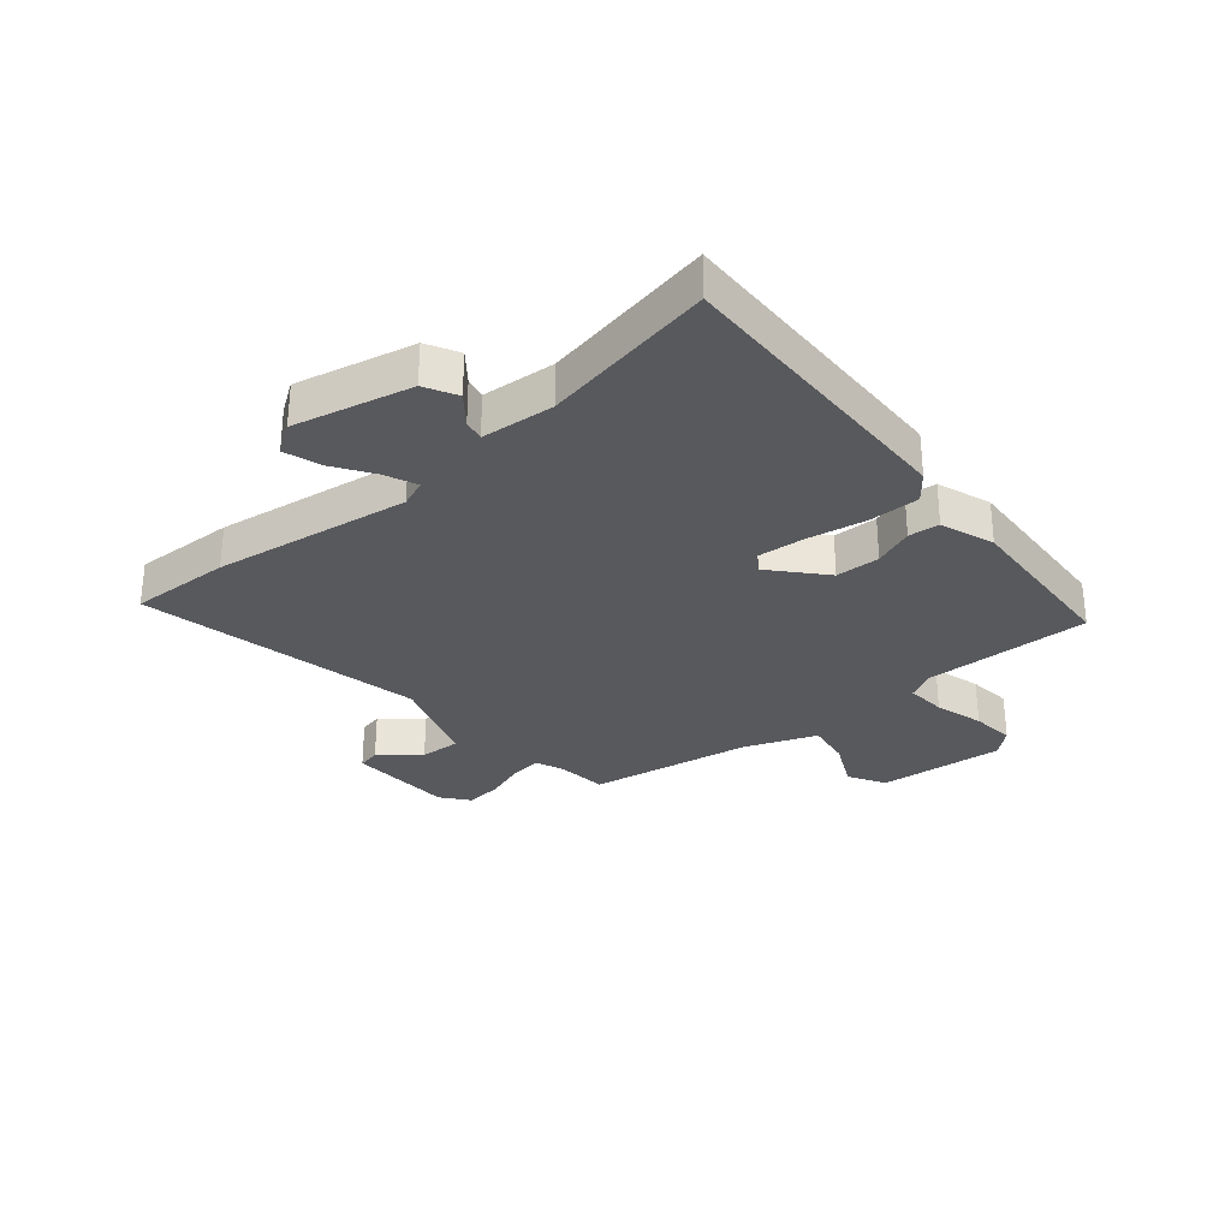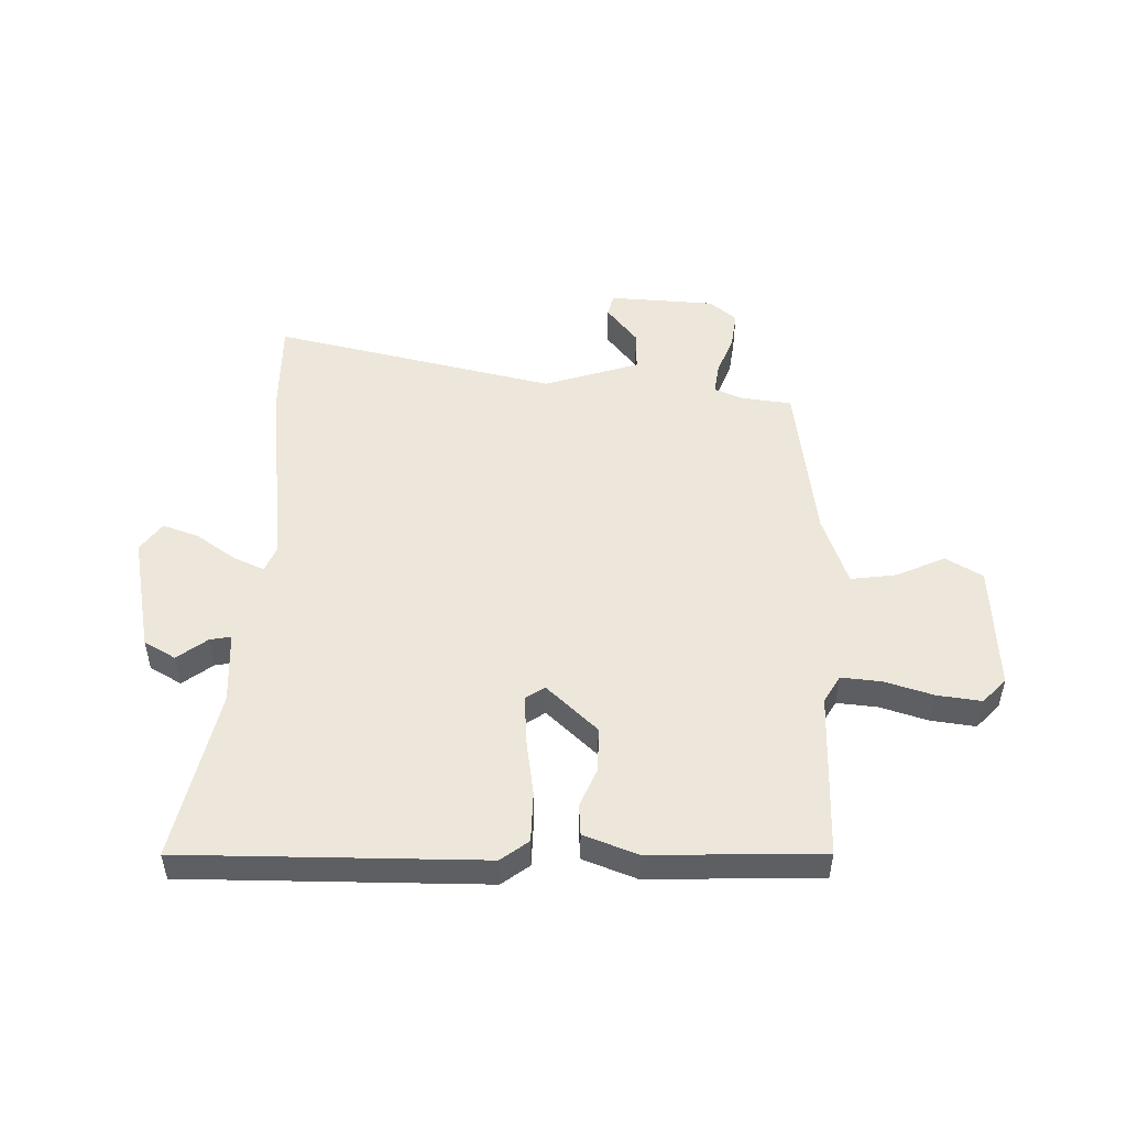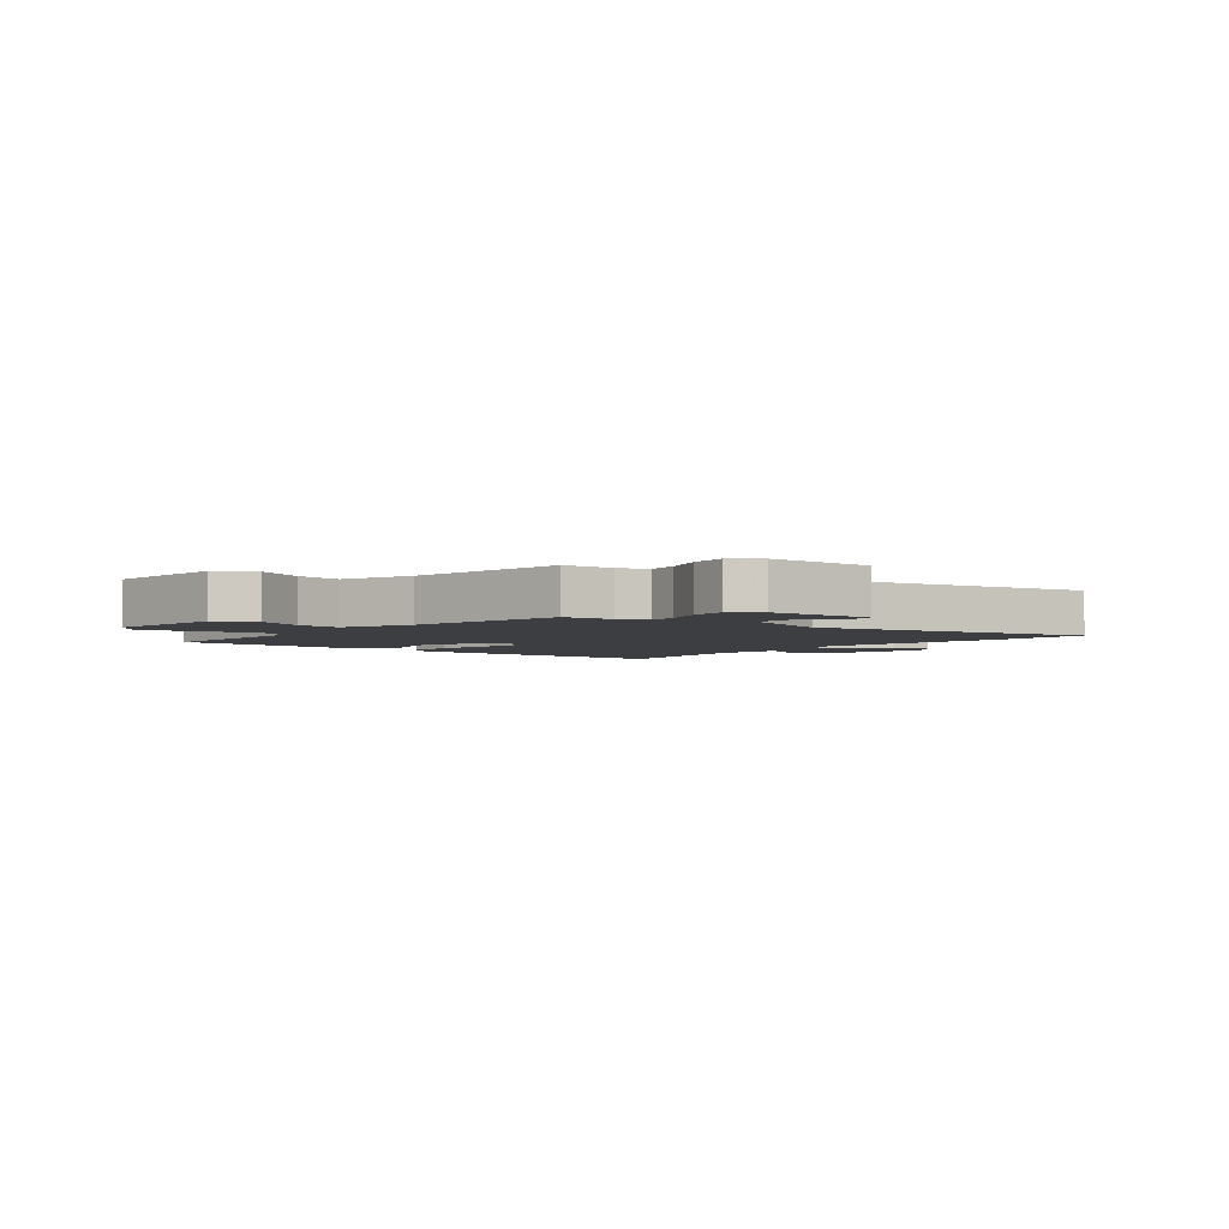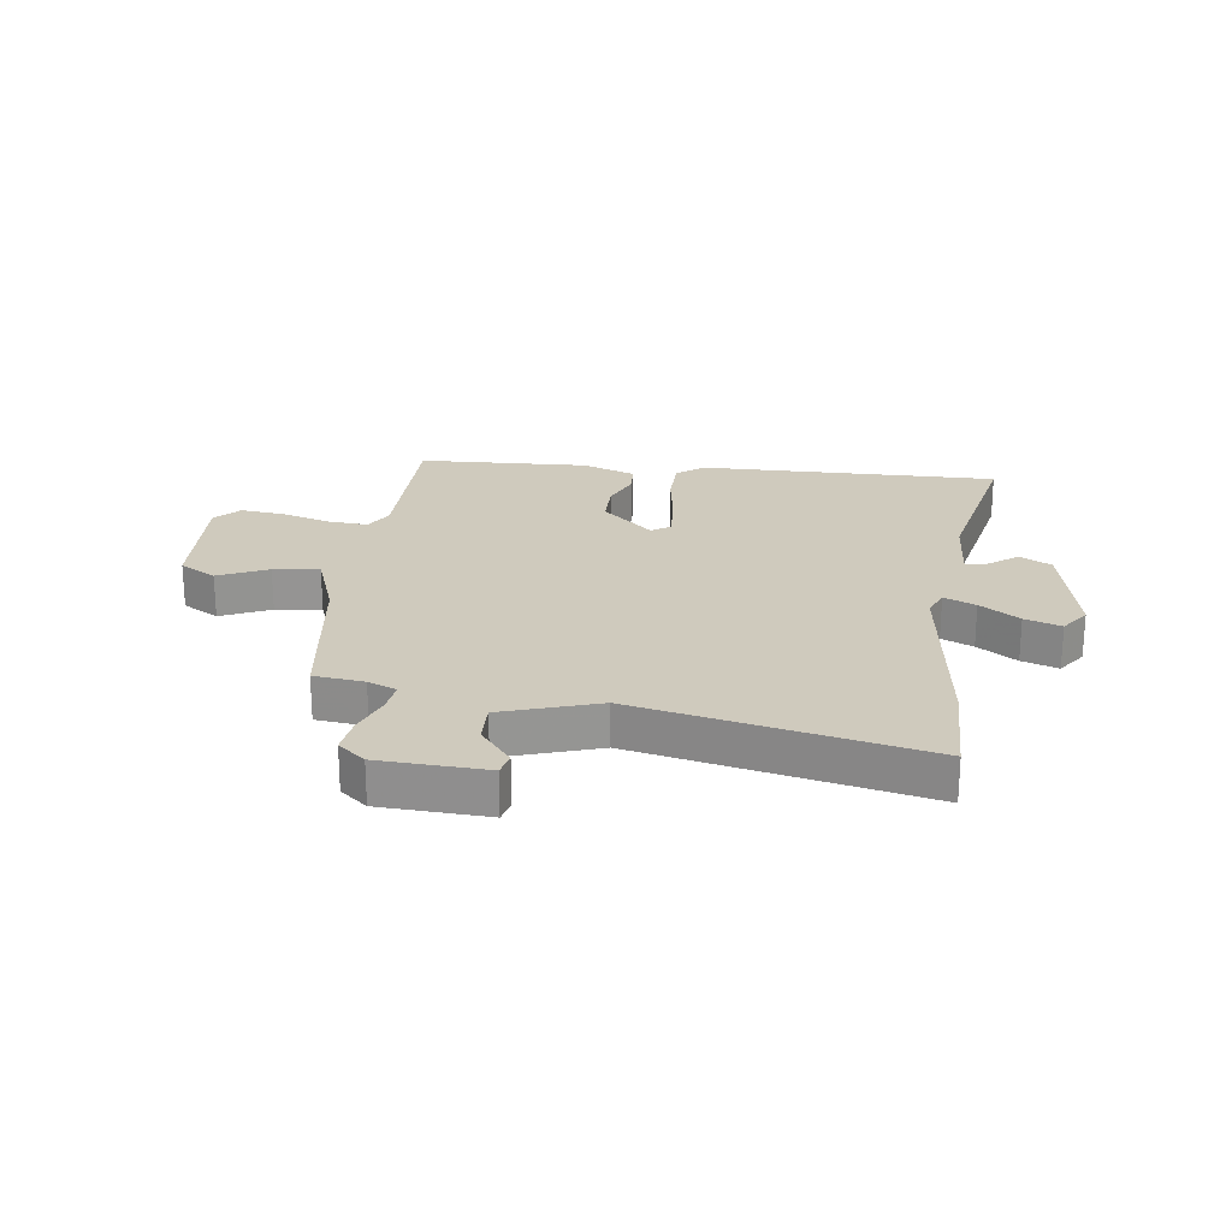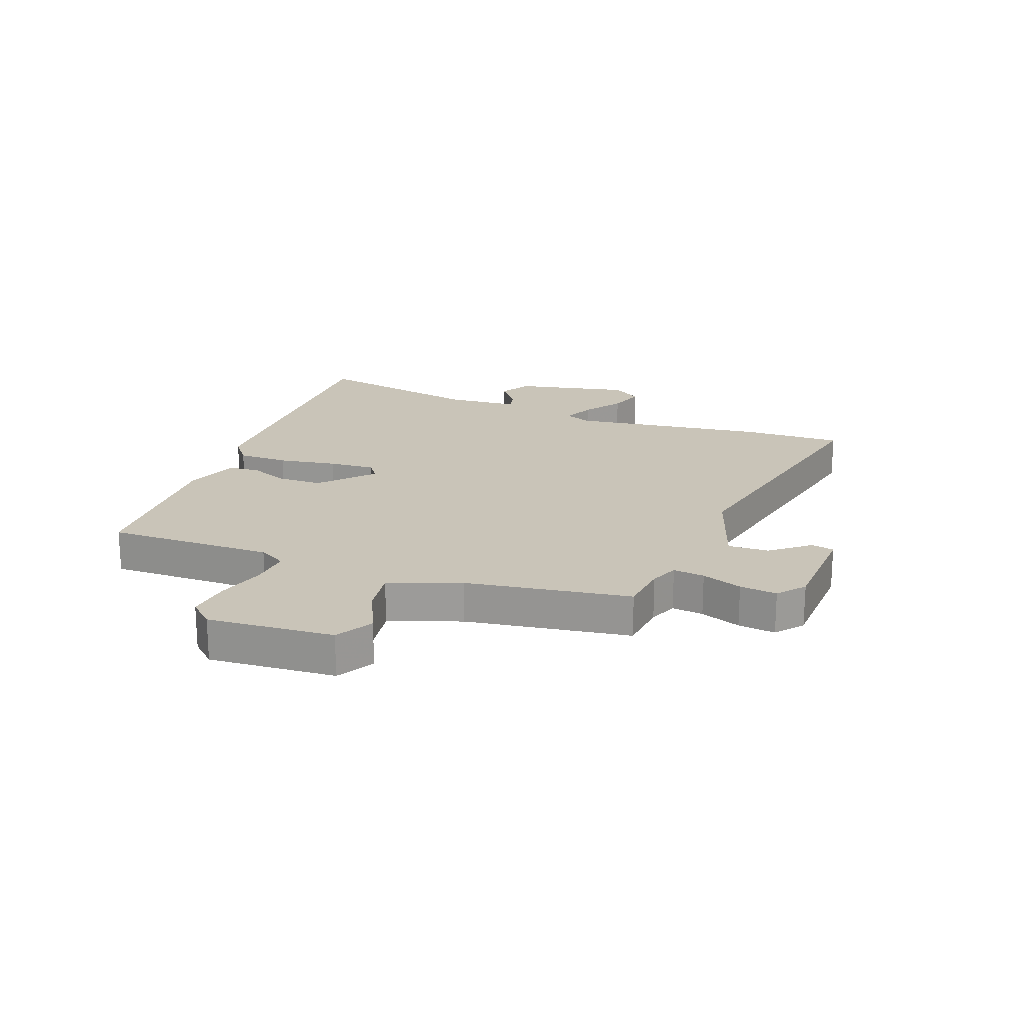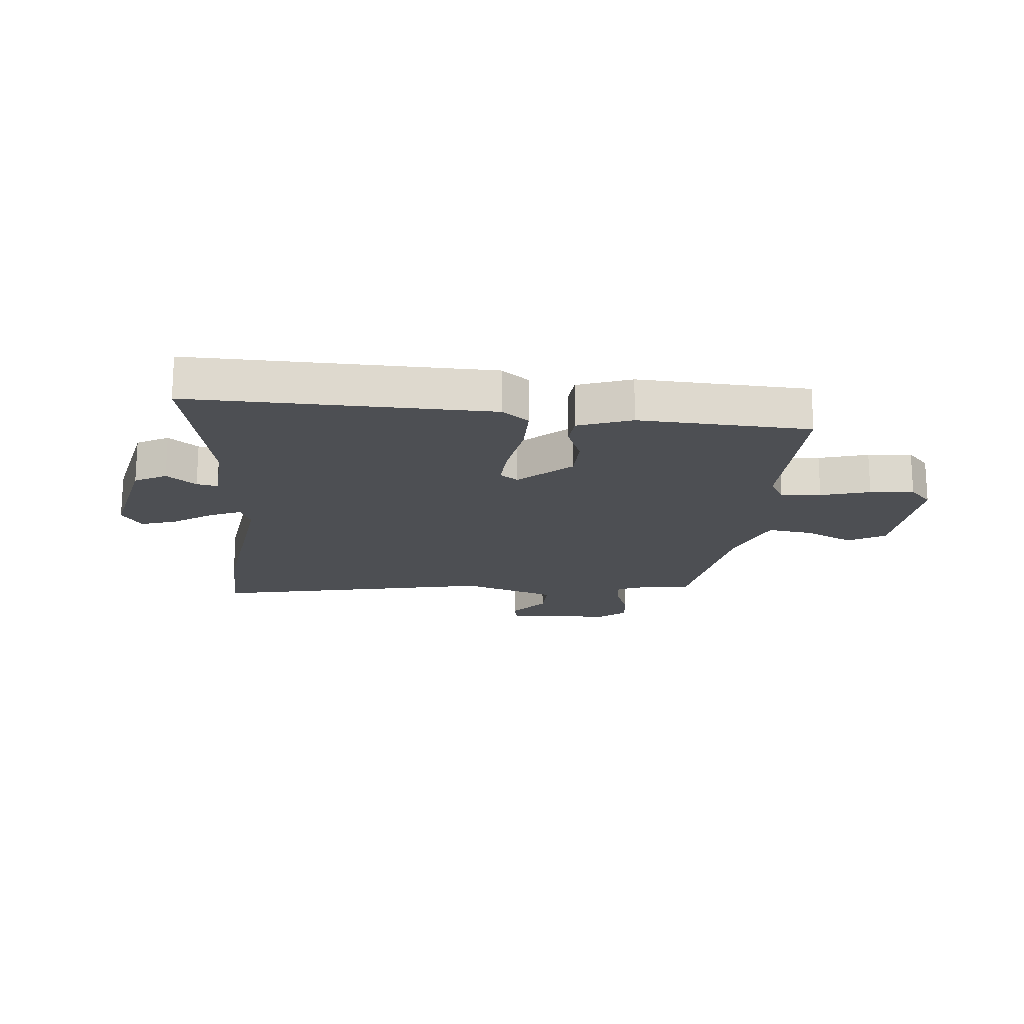
<metadata>
{"format":"obj","ext":"obj","renderer":"f3d","projection":"perspective","resolution":1024,"background":"white","views":[{"elev":-29.9,"azim":129.1,"up":"+Y"},{"elev":50.3,"azim":-178.2,"up":"+Y"},{"elev":-3.4,"azim":-40.2,"up":"+Y"},{"elev":22.9,"azim":7.5,"up":"+Y"},{"elev":20.2,"azim":-69.8,"up":"+Y"},{"elev":-17.9,"azim":174.2,"up":"+Y"}]}
</metadata>
<code>
v -0.426 0.07 0.483
v -0.34 0.07 0.493
v -0.291 0.07 0.513
v -0.298 0.07 0.567
v -0.324 0.07 0.636
v -0.332 0.07 0.7
v -0.286 0.07 0.738
v -0.103 0.07 0.747
v -0.094 0.07 0.708
v -0.147 0.07 0.642
v -0.149 0.07 0.572
v 0.015 0.07 0.518
v 0.502 0.07 0.625
v 0.499 0.07 0.451
v 0.456 0.07 0.113
v 0.475 0.07 0.067
v 0.529 0.07 0.091
v 0.596 0.07 0.137
v 0.658 0.07 0.158
v 0.693 0.07 0.108
v 0.651 0.07 -0.094
v 0.597 0.07 -0.124
v 0.546 0.07 -0.085
v 0.51 0.07 -0.078
v 0.502 0.07 -0.203
v 0.563 0.07 -0.498
v 0.05 0.07 -0.492
v 0.003 0.07 -0.456
v 0.002 0.07 -0.369
v 0.018 0.07 -0.267
v 0.023 0.07 -0.187
v -0.009 0.07 -0.165
v -0.096 0.07 -0.245
v -0.097 0.07 -0.321
v -0.069 0.07 -0.389
v -0.073 0.07 -0.442
v -0.165 0.07 -0.476
v -0.458 0.07 -0.464
v -0.457 0.07 -0.177
v -0.484 0.07 -0.13
v -0.553 0.07 -0.136
v -0.637 0.07 -0.161
v -0.712 0.07 -0.17
v -0.751 0.07 -0.128
v -0.737 0.07 0.09
v -0.674 0.07 0.127
v -0.59 0.07 0.088
v -0.512 0.07 0.077
v -0.467 0.07 0.2
v -0.426 0 0.483
v -0.34 0 0.493
v -0.291 0 0.513
v -0.298 0 0.567
v -0.324 0 0.636
v -0.332 0 0.7
v -0.286 0 0.738
v -0.103 0 0.747
v -0.094 0 0.708
v -0.147 0 0.642
v -0.149 0 0.572
v 0.015 0 0.518
v 0.502 0 0.625
v 0.499 0 0.451
v 0.456 0 0.113
v 0.475 0 0.067
v 0.529 0 0.091
v 0.596 0 0.137
v 0.658 0 0.158
v 0.693 0 0.108
v 0.651 0 -0.094
v 0.597 0 -0.124
v 0.546 0 -0.085
v 0.51 0 -0.078
v 0.502 0 -0.203
v 0.563 0 -0.498
v 0.05 0 -0.492
v 0.003 0 -0.456
v 0.002 0 -0.369
v 0.018 0 -0.267
v 0.023 0 -0.187
v -0.009 0 -0.165
v -0.096 0 -0.245
v -0.097 0 -0.321
v -0.069 0 -0.389
v -0.073 0 -0.442
v -0.165 0 -0.476
v -0.458 0 -0.464
v -0.457 0 -0.177
v -0.484 0 -0.13
v -0.553 0 -0.136
v -0.637 0 -0.161
v -0.712 0 -0.17
v -0.751 0 -0.128
v -0.737 0 0.09
v -0.674 0 0.127
v -0.59 0 0.088
v -0.512 0 0.077
v -0.467 0 0.2
f 45 46 47
f 44 45 47
f 43 44 47
f 42 43 47
f 41 42 47
f 40 41 47 48
f 39 40 48 49
f 37 38 39
f 36 37 39
f 35 36 39
f 34 35 39
f 49 1 2
f 39 49 2
f 34 39 2
f 33 34 2
f 28 29 30
f 27 28 30
f 26 27 30
f 25 26 30
f 24 25 30 31
f 21 22 23
f 20 21 23
f 19 20 23
f 18 19 23
f 17 18 23
f 16 17 23 24
f 24 31 32
f 16 24 32
f 15 16 32
f 14 15 32
f 13 14 32
f 12 13 32
f 8 9 10
f 7 8 10
f 6 7 10
f 5 6 10
f 4 5 10
f 3 4 10 11
f 33 2 3
f 32 33 3
f 12 32 3
f 3 11 12
f 96 95 94
f 96 94 93
f 96 93 92
f 96 92 91
f 96 91 90
f 97 96 90 89
f 98 97 89 88
f 88 87 86
f 88 86 85
f 88 85 84
f 88 84 83
f 51 50 98
f 51 98 88
f 51 88 83
f 51 83 82
f 79 78 77
f 79 77 76
f 79 76 75
f 79 75 74
f 80 79 74 73
f 72 71 70
f 72 70 69
f 72 69 68
f 72 68 67
f 72 67 66
f 73 72 66 65
f 81 80 73
f 81 73 65
f 81 65 64
f 81 64 63
f 81 63 62
f 81 62 61
f 59 58 57
f 59 57 56
f 59 56 55
f 59 55 54
f 59 54 53
f 60 59 53 52
f 52 51 82
f 52 82 81
f 52 81 61
f 61 60 52
f 1 50 51 2
f 2 51 52 3
f 3 52 53 4
f 4 53 54 5
f 5 54 55 6
f 6 55 56 7
f 7 56 57 8
f 8 57 58 9
f 9 58 59 10
f 10 59 60 11
f 11 60 61 12
f 12 61 62 13
f 13 62 63 14
f 14 63 64 15
f 15 64 65 16
f 16 65 66 17
f 17 66 67 18
f 18 67 68 19
f 19 68 69 20
f 20 69 70 21
f 21 70 71 22
f 22 71 72 23
f 23 72 73 24
f 24 73 74 25
f 25 74 75 26
f 26 75 76 27
f 27 76 77 28
f 28 77 78 29
f 29 78 79 30
f 30 79 80 31
f 31 80 81 32
f 32 81 82 33
f 33 82 83 34
f 34 83 84 35
f 35 84 85 36
f 36 85 86 37
f 37 86 87 38
f 38 87 88 39
f 39 88 89 40
f 40 89 90 41
f 41 90 91 42
f 42 91 92 43
f 43 92 93 44
f 44 93 94 45
f 45 94 95 46
f 46 95 96 47
f 47 96 97 48
f 48 97 98 49
f 49 98 50 1

</code>
